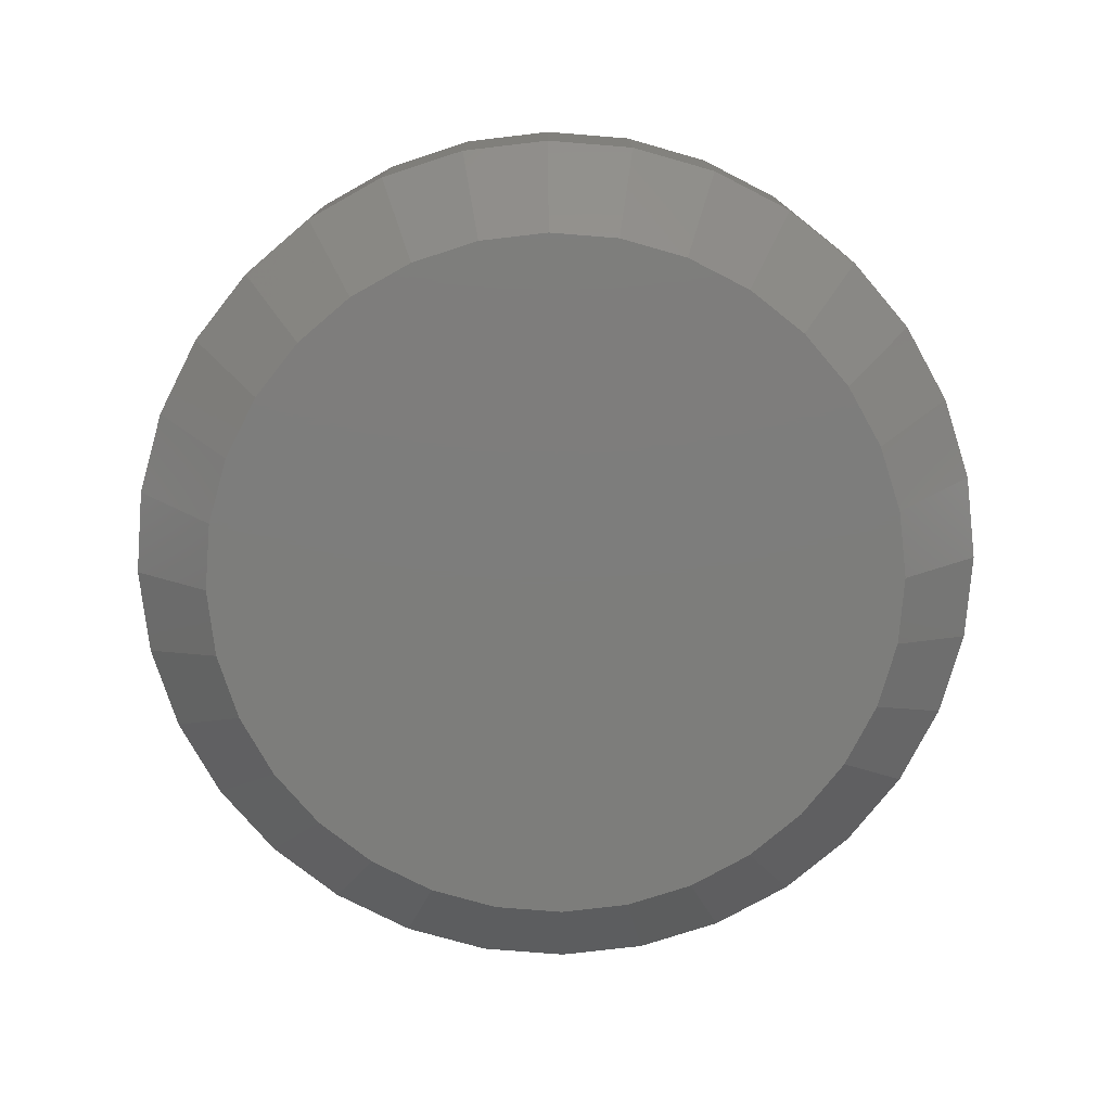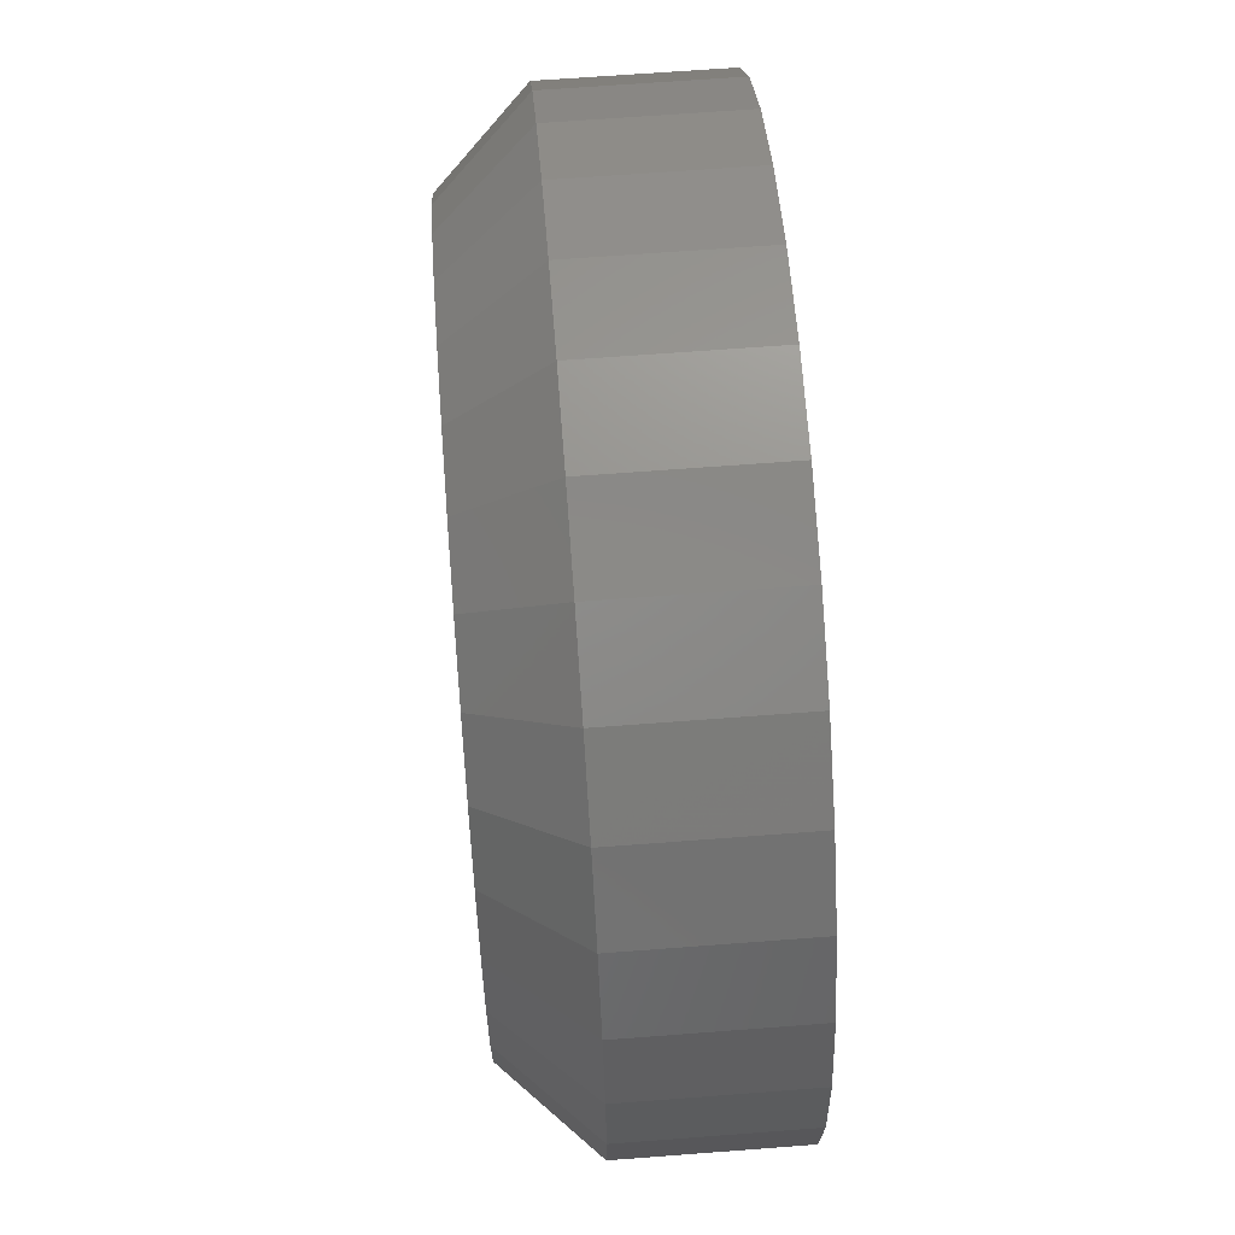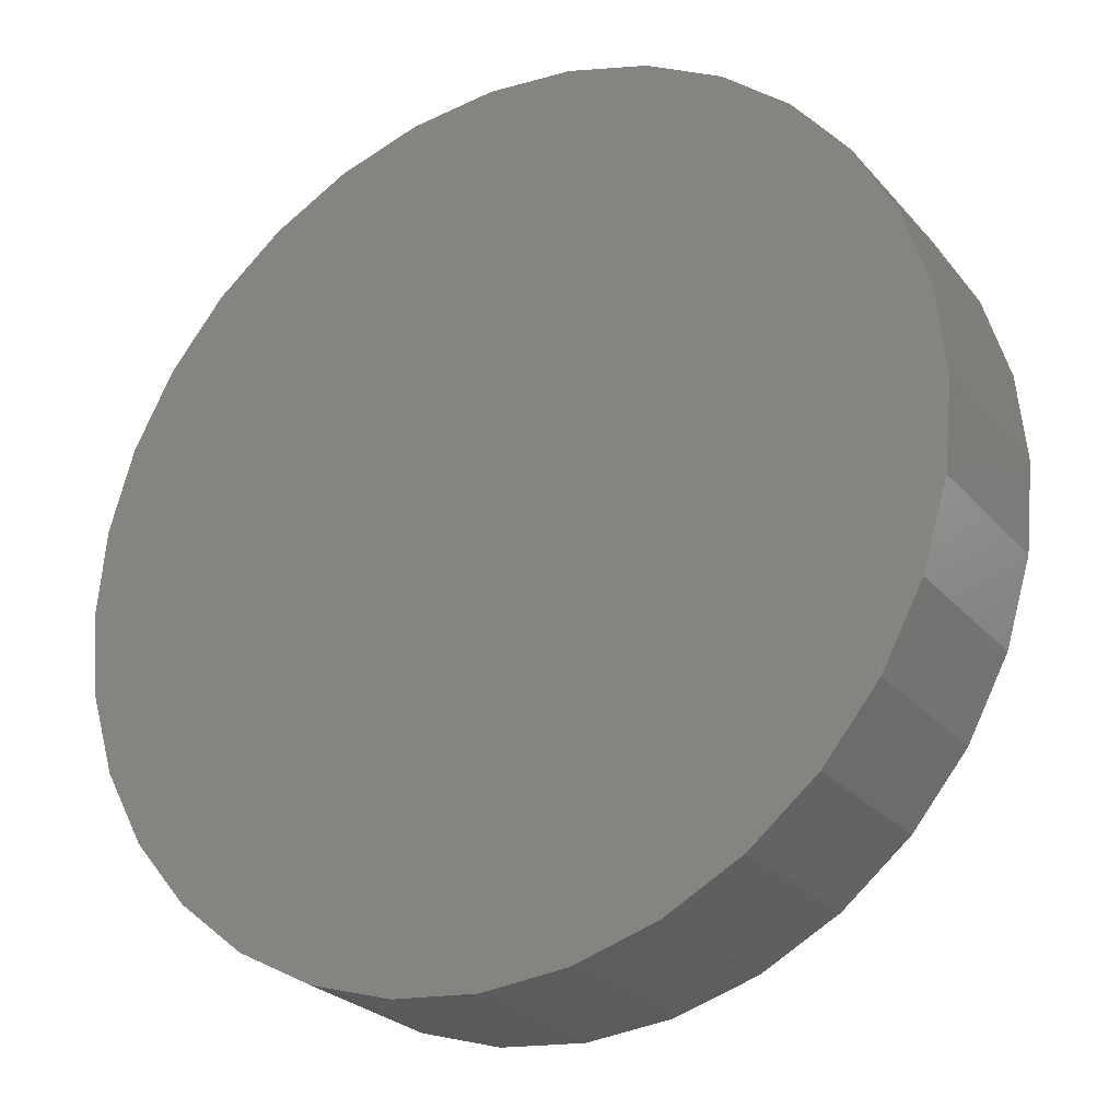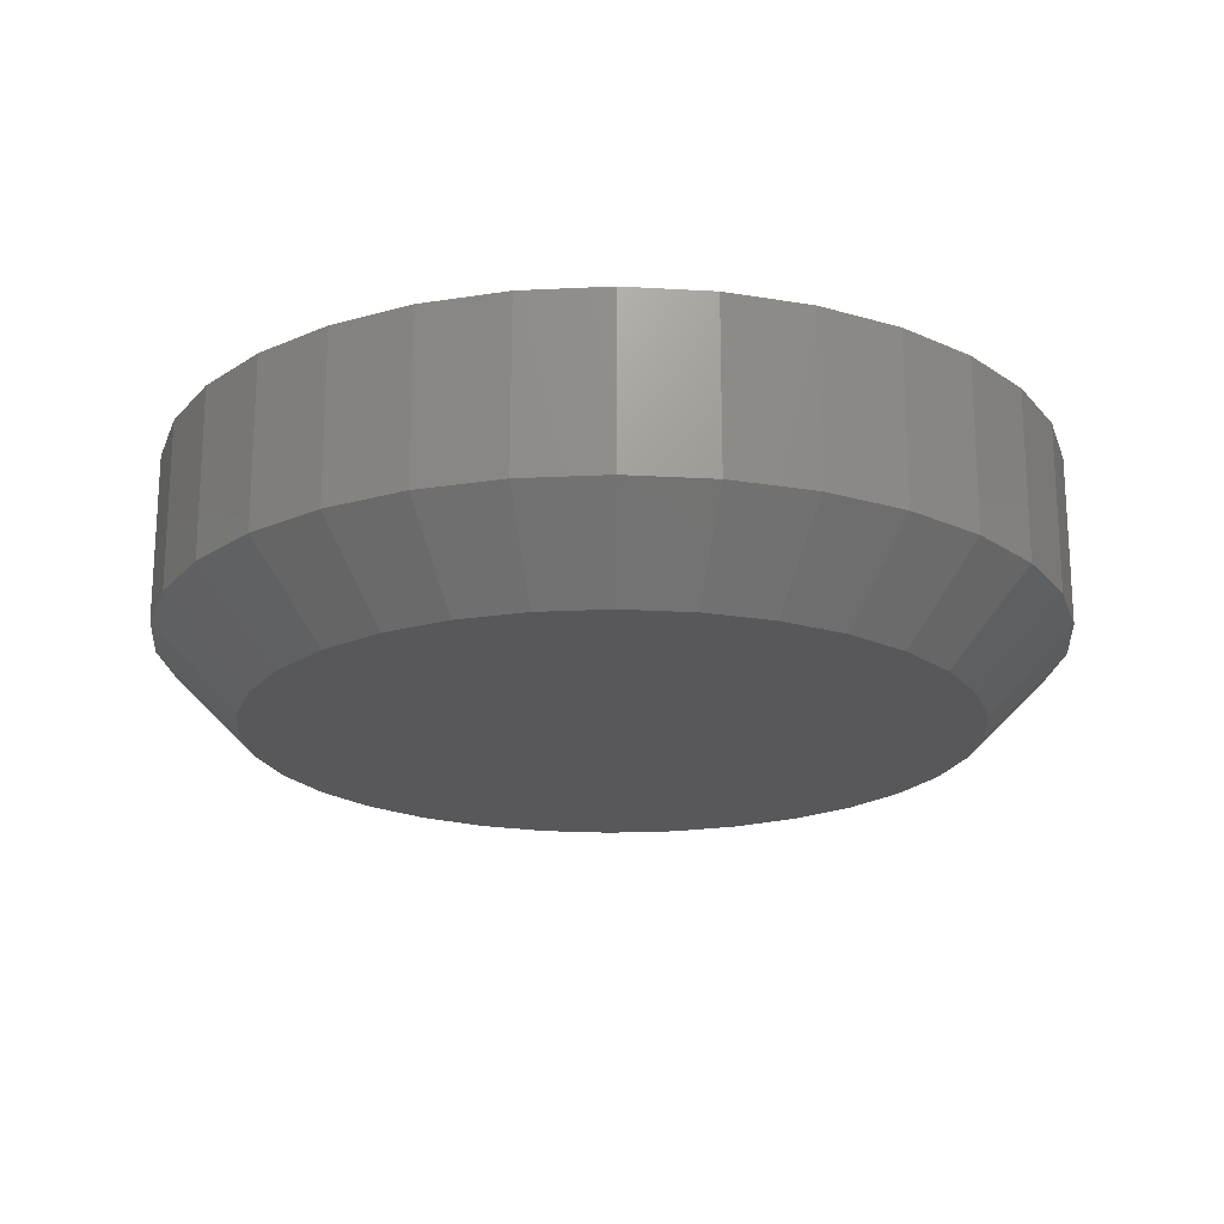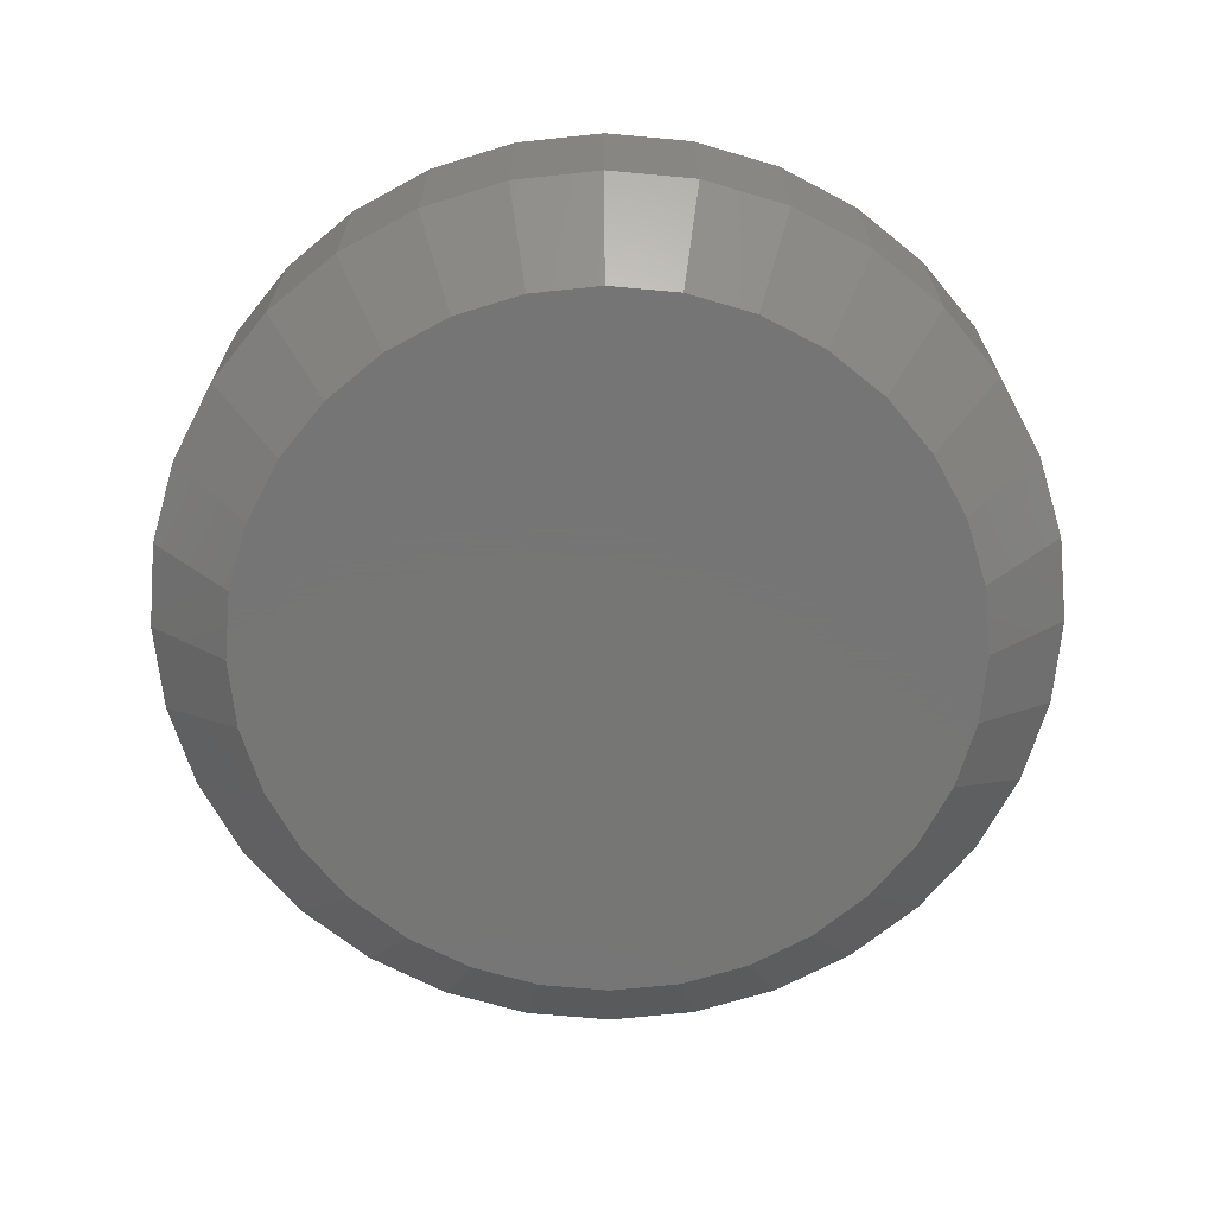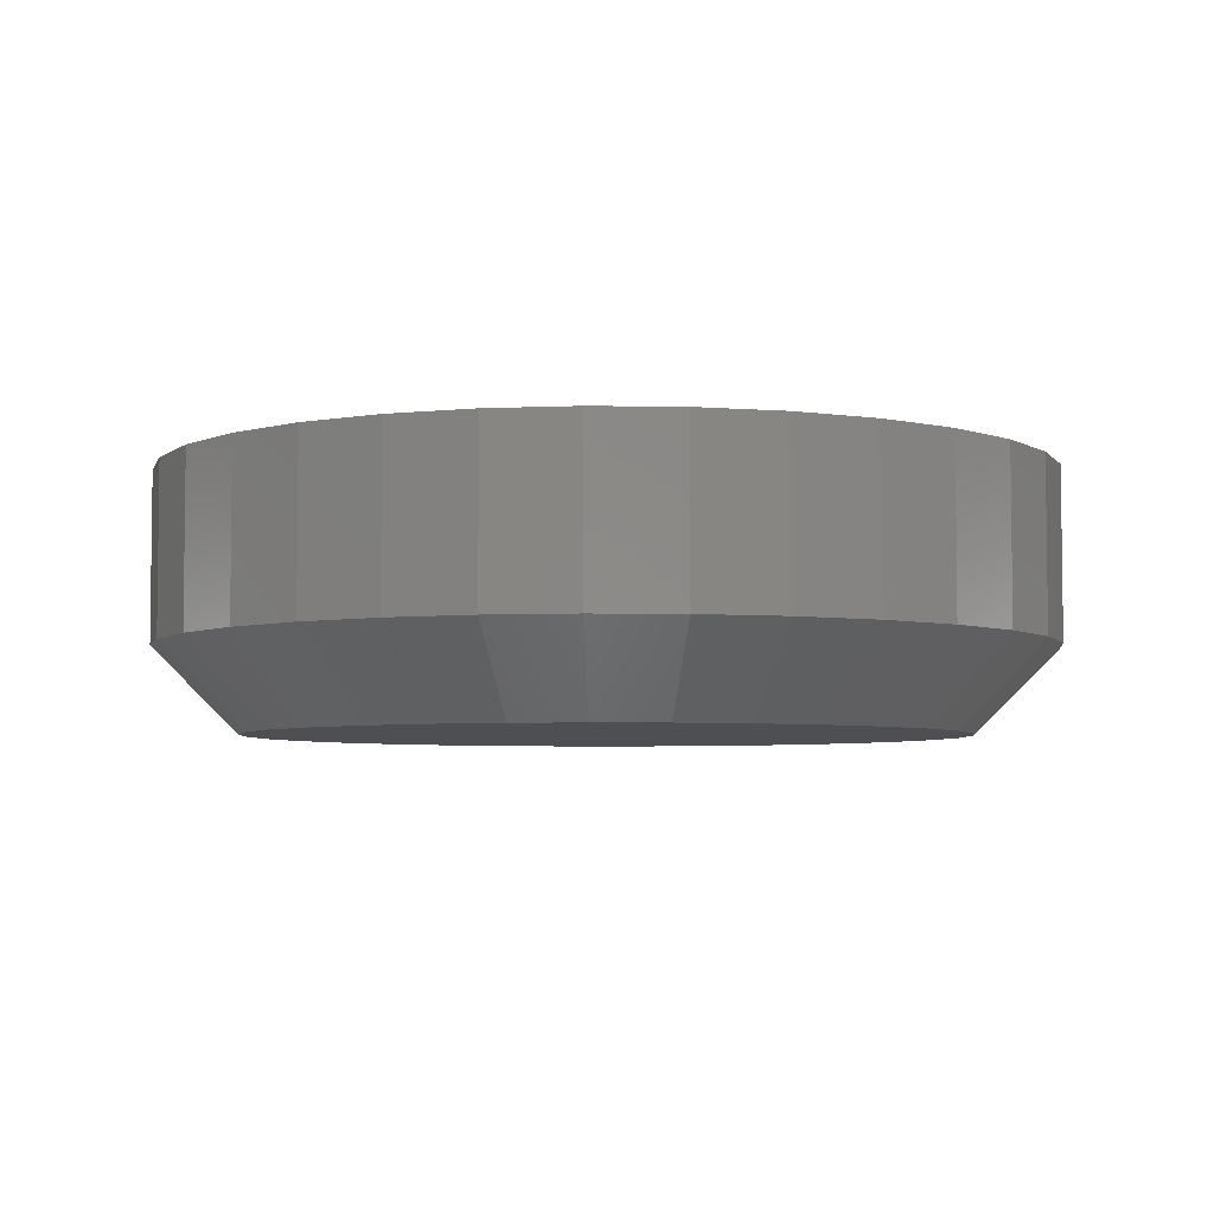
<metadata>
{"format":"stl","ext":"stl","renderer":"f3d","projection":"perspective","resolution":1024,"background":"white","views":[{"elev":-76.6,"azim":79.8,"up":"+Y"},{"elev":65.8,"azim":85.6,"up":"+Z"},{"elev":-25.9,"azim":-148.9,"up":"+Z"},{"elev":-19.9,"azim":-79.2,"up":"+Y"},{"elev":-68.1,"azim":45.4,"up":"+Y"},{"elev":-4.8,"azim":103.7,"up":"+Y"}]}
</metadata>
<code>
# stl→obj: 96 verts, 188 faces
v 0.5868 -0.02344 -0.1246
v 0.5804 -0.02344 -0.1252
v 0.5742 -0.02344 -0.1271
v 0.5933 -0.02344 -0.1252
v 0.5995 -0.02344 -0.1271
v 0.5685 -0.02344 -0.1301
v 0.6052 -0.02344 -0.1301
v 0.5635 -0.02344 -0.1342
v 0.6102 -0.02344 -0.1342
v 0.5594 -0.02344 -0.1392
v 0.6143 -0.02344 -0.1392
v 0.5564 -0.02344 -0.1449
v 0.6173 -0.02344 -0.1449
v 0.5545 -0.02344 -0.1511
v 0.6192 -0.02344 -0.1511
v 0.6192 -0.02344 -0.164
v 0.5564 -0.02344 -0.1702
v 0.6173 -0.02344 -0.1702
v 0.5594 -0.02344 -0.1759
v 0.6143 -0.02344 -0.1759
v 0.5635 -0.02344 -0.1809
v 0.6102 -0.02344 -0.1809
v 0.5685 -0.02344 -0.185
v 0.6052 -0.02344 -0.185
v 0.5742 -0.02344 -0.188
v 0.5995 -0.02344 -0.188
v 0.5804 -0.02344 -0.1899
v 0.5868 -0.02344 -0.1905
v 0.5933 -0.02344 -0.1899
v 0.6198 -0.02344 -0.1576
v 0.5539 -0.02344 -0.1576
v 0.5545 -0.02344 -0.164
v 0.6276 5.084e-17 -0.1576
v 0.6276 -0.01562 -0.1576
v 0.6268 5.035e-17 -0.1655
v 0.6268 -0.01562 -0.1655
v 0.6245 4.98e-17 -0.1732
v 0.6245 -0.01562 -0.1732
v 0.6208 4.92e-17 -0.1802
v 0.6208 -0.01562 -0.1802
v 0.6157 4.857e-17 -0.1864
v 0.6157 -0.01562 -0.1864
v 0.6095 4.795e-17 -0.1915
v 0.6095 -0.01562 -0.1915
v 0.6025 4.735e-17 -0.1953
v 0.6025 -0.01562 -0.1953
v 0.5948 4.679e-17 -0.1976
v 0.5948 -0.01562 -0.1976
v 0.5868 4.631e-17 -0.1984
v 0.5868 -0.01562 -0.1984
v 0.5789 4.591e-17 -0.1976
v 0.5789 -0.01562 -0.1976
v 0.5712 4.561e-17 -0.1953
v 0.5712 -0.01562 -0.1953
v 0.5642 4.543e-17 -0.1915
v 0.5642 -0.01562 -0.1915
v 0.558 4.537e-17 -0.1864
v 0.558 -0.01562 -0.1864
v 0.5529 4.543e-17 -0.1802
v 0.5529 -0.01562 -0.1802
v 0.5492 4.561e-17 -0.1732
v 0.5492 -0.01562 -0.1732
v 0.5468 4.591e-17 -0.1655
v 0.5468 -0.01562 -0.1655
v 0.5461 4.631e-17 -0.1576
v 0.5461 -0.01562 -0.1576
v 0.5468 4.679e-17 -0.1496
v 0.5468 -0.01562 -0.1496
v 0.5492 4.735e-17 -0.142
v 0.5492 -0.01562 -0.142
v 0.5529 4.795e-17 -0.1349
v 0.5529 -0.01562 -0.1349
v 0.558 4.857e-17 -0.1287
v 0.558 -0.01562 -0.1287
v 0.5642 4.92e-17 -0.1237
v 0.5642 -0.01562 -0.1237
v 0.5712 4.98e-17 -0.1199
v 0.5712 -0.01562 -0.1199
v 0.5789 5.035e-17 -0.1176
v 0.5789 -0.01562 -0.1176
v 0.5868 5.084e-17 -0.1168
v 0.5868 -0.01562 -0.1168
v 0.5948 5.123e-17 -0.1176
v 0.5948 -0.01562 -0.1176
v 0.6025 5.153e-17 -0.1199
v 0.6025 -0.01562 -0.1199
v 0.6095 5.171e-17 -0.1237
v 0.6095 -0.01562 -0.1237
v 0.6157 5.177e-17 -0.1287
v 0.6157 -0.01562 -0.1287
v 0.6208 5.171e-17 -0.1349
v 0.6208 -0.01562 -0.1349
v 0.6245 5.153e-17 -0.142
v 0.6245 -0.01562 -0.142
v 0.6268 5.123e-17 -0.1496
v 0.6268 -0.01562 -0.1496
f 1 2 3
f 4 1 3
f 4 3 5
f 5 3 6
f 5 6 7
f 7 6 8
f 7 8 9
f 9 8 10
f 9 10 11
f 11 10 12
f 11 12 13
f 13 12 14
f 13 14 15
f 16 17 18
f 18 17 19
f 18 19 20
f 20 19 21
f 20 21 22
f 22 21 23
f 22 23 24
f 24 23 25
f 24 25 26
f 26 25 27
f 26 27 28
f 26 28 29
f 15 14 30
f 30 14 31
f 30 31 16
f 16 31 32
f 16 32 17
f 33 34 35
f 35 34 36
f 35 36 37
f 37 36 38
f 37 38 39
f 39 38 40
f 39 40 41
f 41 40 42
f 41 42 43
f 43 42 44
f 43 44 45
f 45 44 46
f 45 46 47
f 47 46 48
f 47 48 49
f 49 48 50
f 49 50 51
f 51 50 52
f 51 52 53
f 53 52 54
f 53 54 55
f 55 54 56
f 55 56 57
f 57 56 58
f 57 58 59
f 59 58 60
f 59 60 61
f 61 60 62
f 61 62 63
f 63 62 64
f 63 64 65
f 65 64 66
f 65 66 67
f 67 66 68
f 67 68 69
f 69 68 70
f 69 70 71
f 71 70 72
f 71 72 73
f 73 72 74
f 73 74 75
f 75 74 76
f 75 76 77
f 77 76 78
f 77 78 79
f 79 78 80
f 79 80 81
f 81 80 82
f 81 82 83
f 83 82 84
f 83 84 85
f 85 84 86
f 85 86 87
f 87 86 88
f 87 88 89
f 89 88 90
f 89 90 91
f 91 90 92
f 91 92 93
f 93 92 94
f 93 94 95
f 95 94 96
f 95 96 33
f 33 96 34
f 31 14 66
f 14 68 66
f 34 96 30
f 96 15 30
f 96 94 13
f 15 96 13
f 92 90 11
f 11 94 92
f 13 94 11
f 88 86 5
f 7 88 5
f 7 9 88
f 84 82 4
f 4 86 84
f 5 86 4
f 80 78 3
f 2 80 3
f 2 1 80
f 76 74 6
f 6 78 76
f 3 78 6
f 72 70 12
f 10 72 12
f 10 8 72
f 14 70 68
f 12 70 14
f 9 11 90
f 90 88 9
f 1 4 82
f 82 80 1
f 8 6 74
f 74 72 8
f 30 16 34
f 16 36 34
f 66 64 31
f 64 32 31
f 64 62 17
f 32 64 17
f 60 58 19
f 19 62 60
f 17 62 19
f 56 54 25
f 23 56 25
f 23 21 56
f 52 50 27
f 27 54 52
f 25 54 27
f 48 46 26
f 29 48 26
f 29 28 48
f 44 42 24
f 24 46 44
f 26 46 24
f 40 38 18
f 20 40 18
f 20 22 40
f 16 38 36
f 18 38 16
f 21 19 58
f 58 56 21
f 28 27 50
f 50 48 28
f 22 24 42
f 42 40 22
f 77 79 81
f 77 81 83
f 85 77 83
f 75 77 85
f 87 75 85
f 73 75 87
f 89 73 87
f 71 73 89
f 91 71 89
f 69 71 91
f 93 69 91
f 67 69 93
f 95 67 93
f 37 61 35
f 59 61 37
f 39 59 37
f 57 59 39
f 41 57 39
f 55 57 41
f 43 55 41
f 53 55 43
f 45 53 43
f 51 53 45
f 49 51 45
f 47 49 45
f 61 63 35
f 35 63 65
f 35 65 33
f 33 65 67
f 33 67 95

</code>
